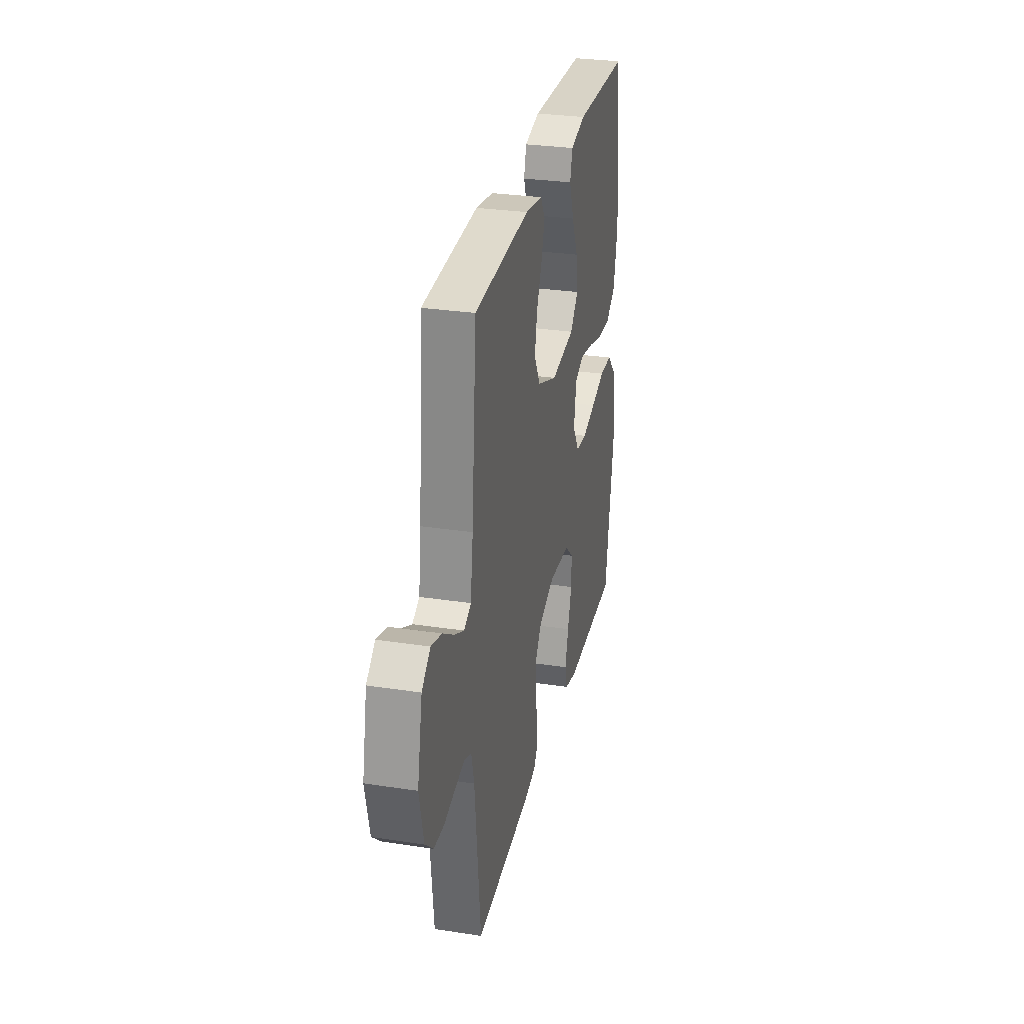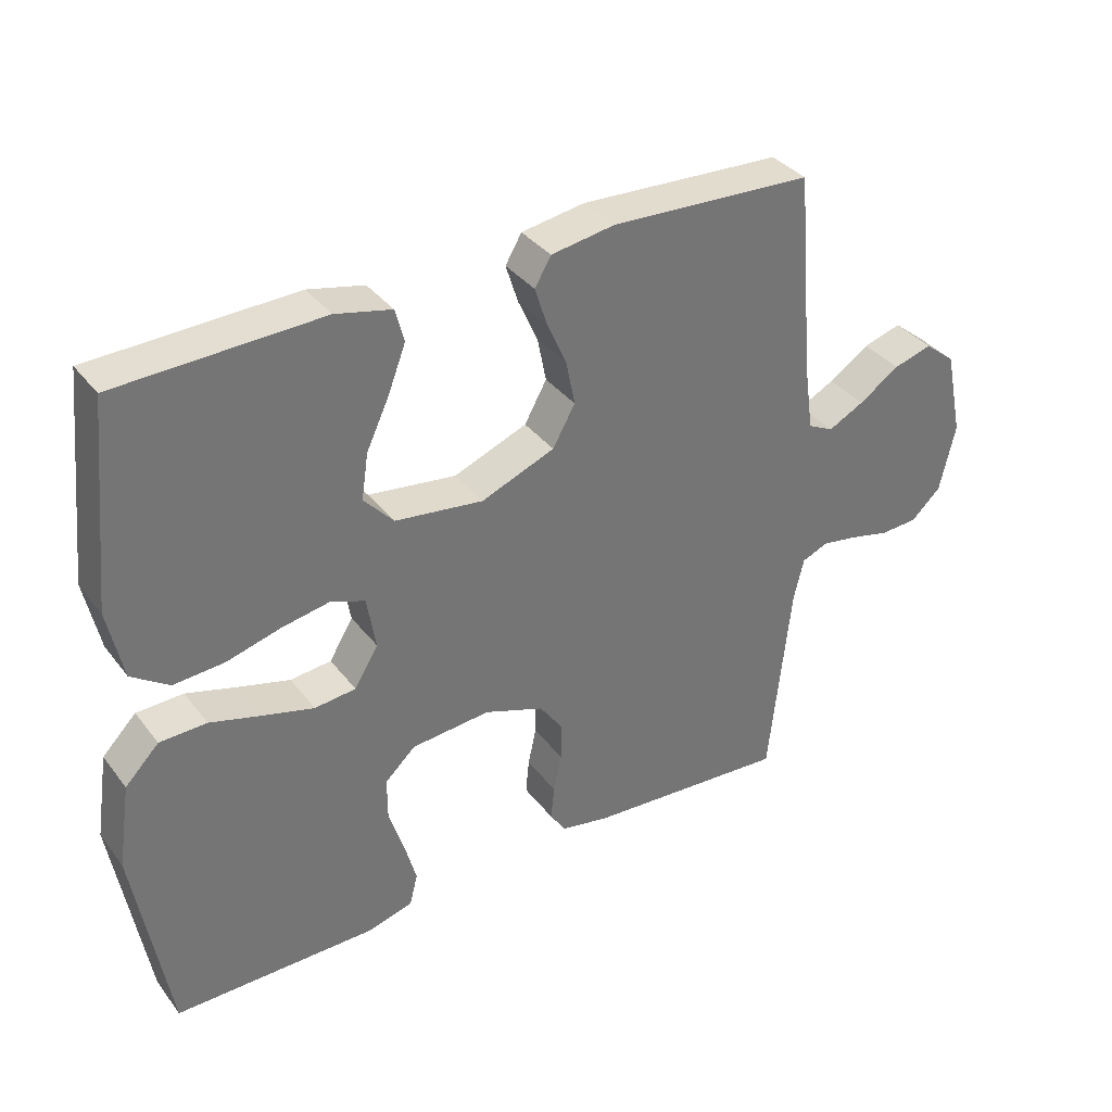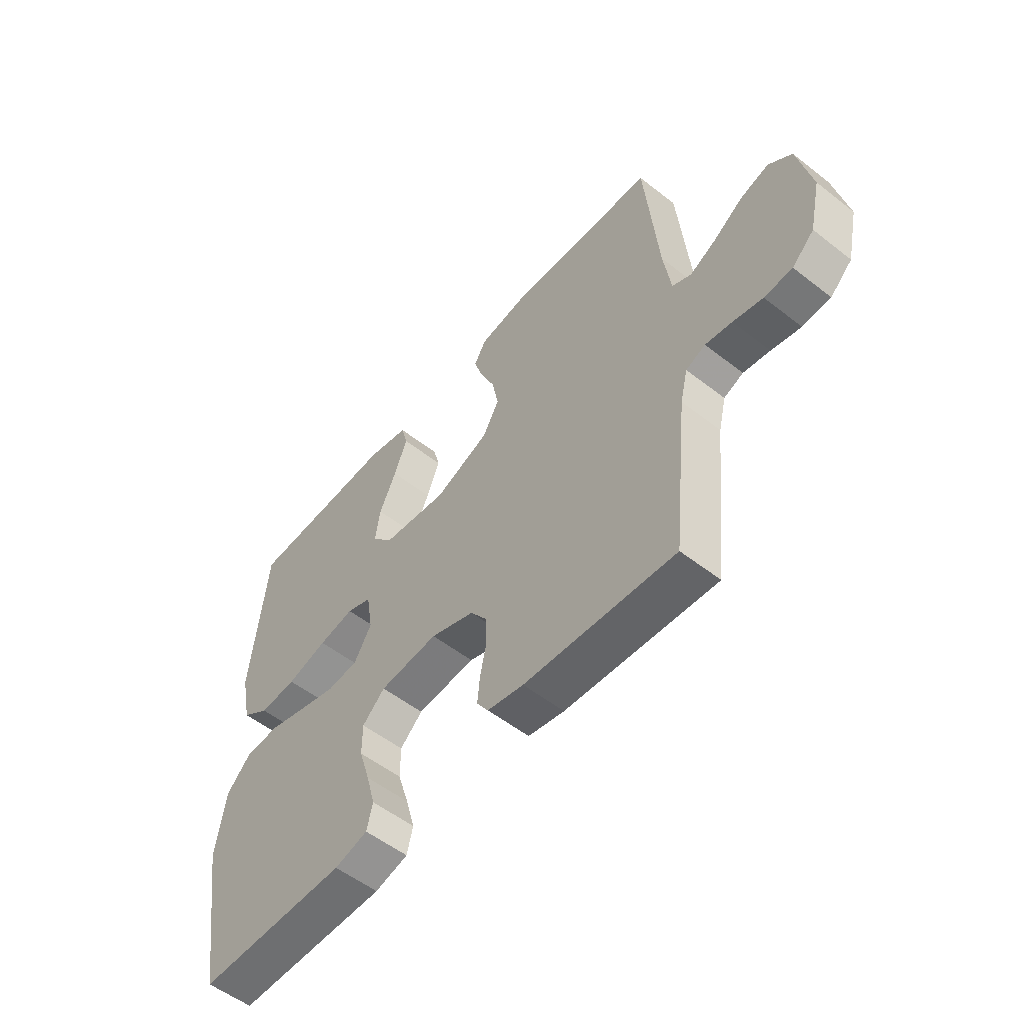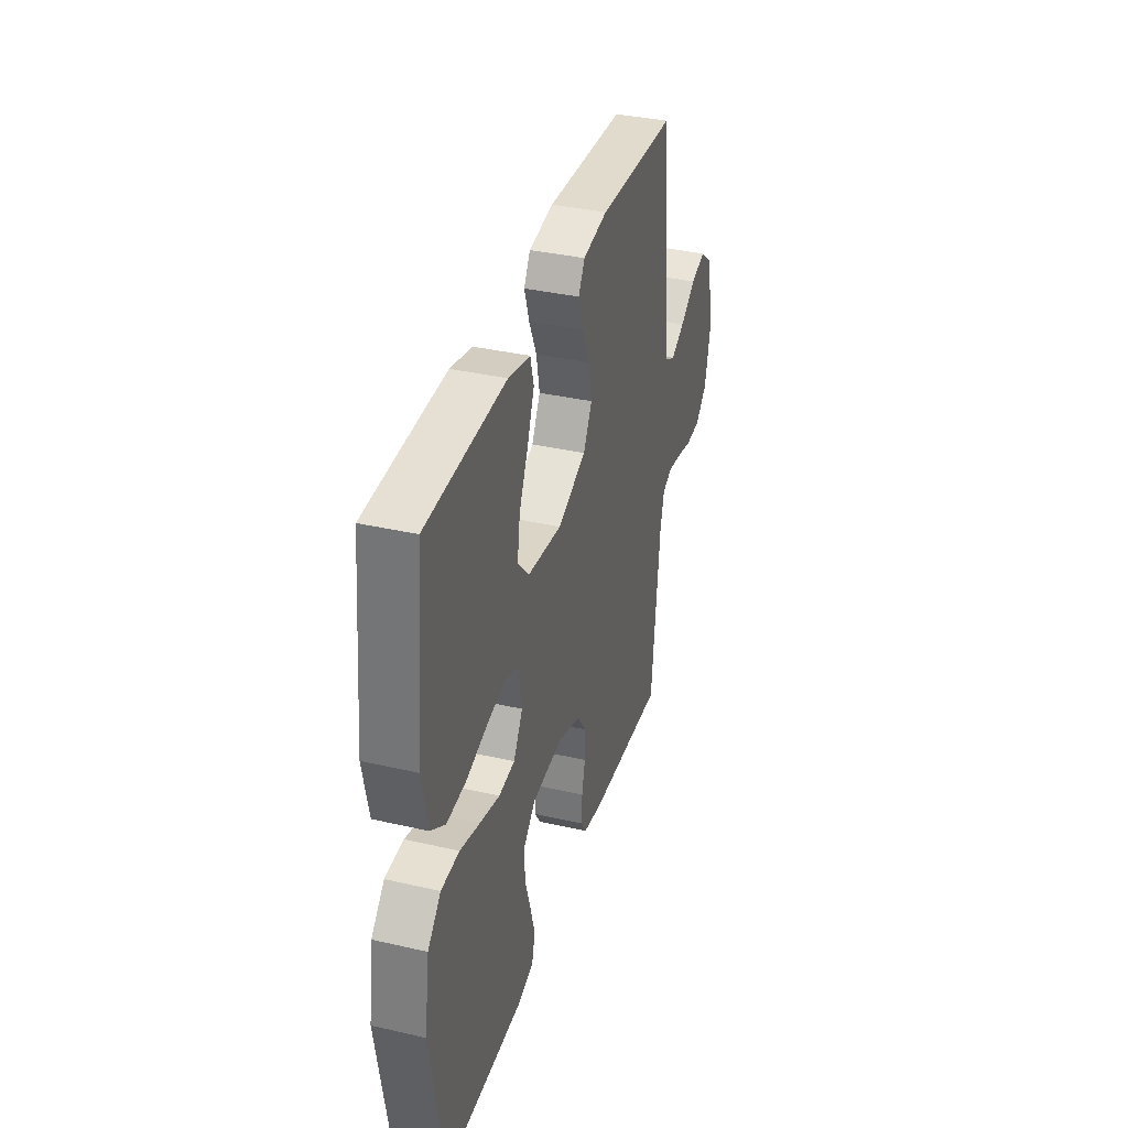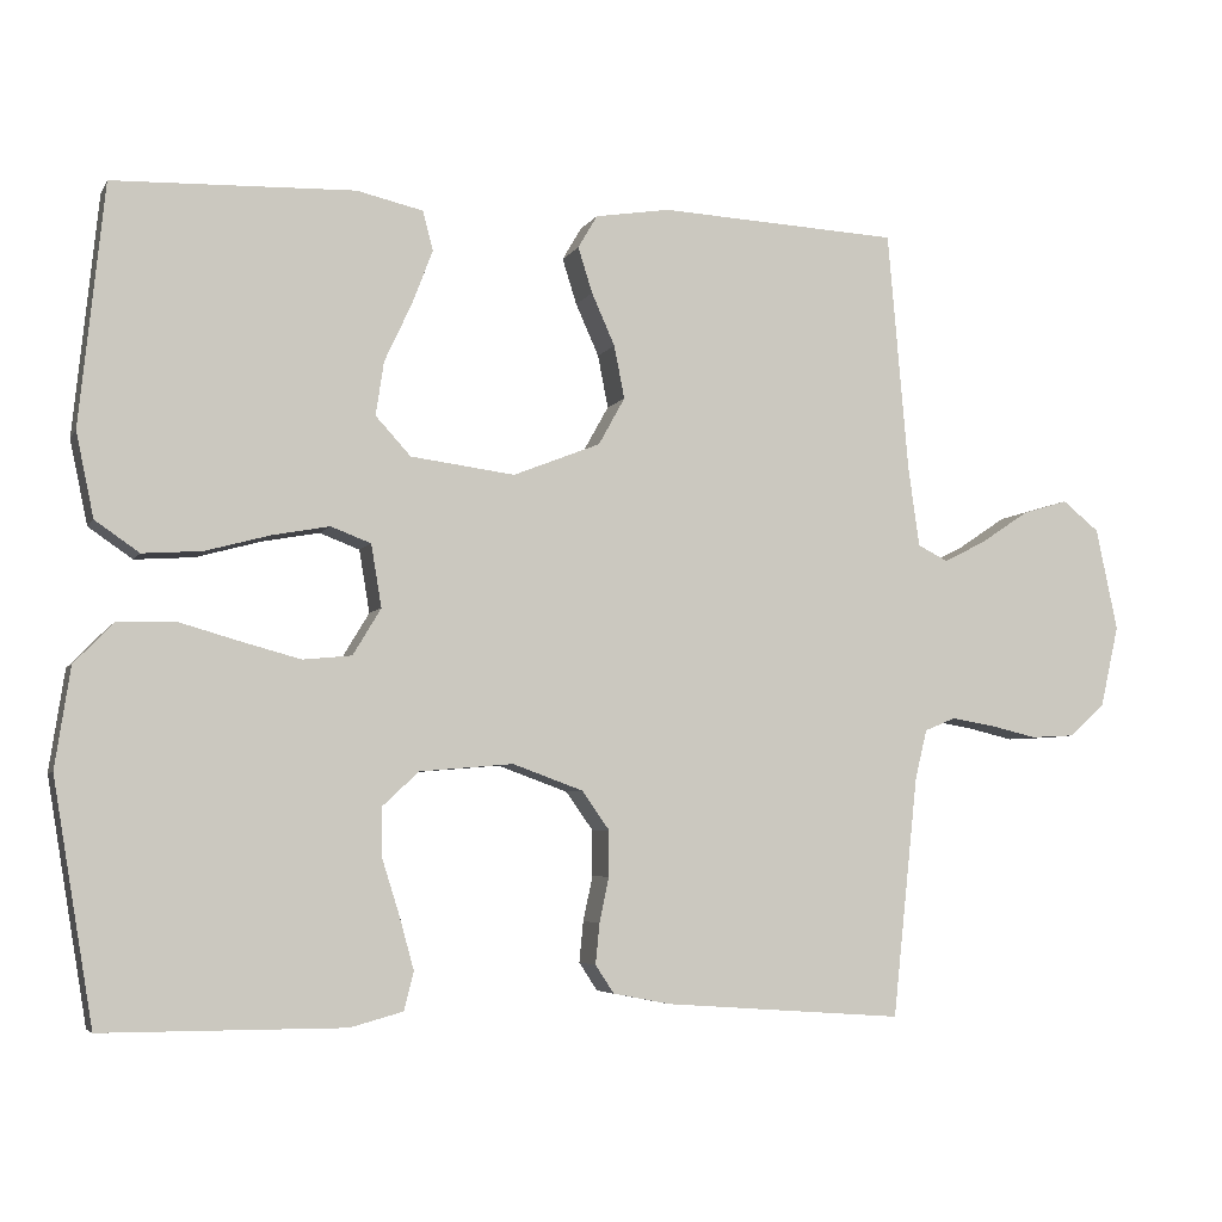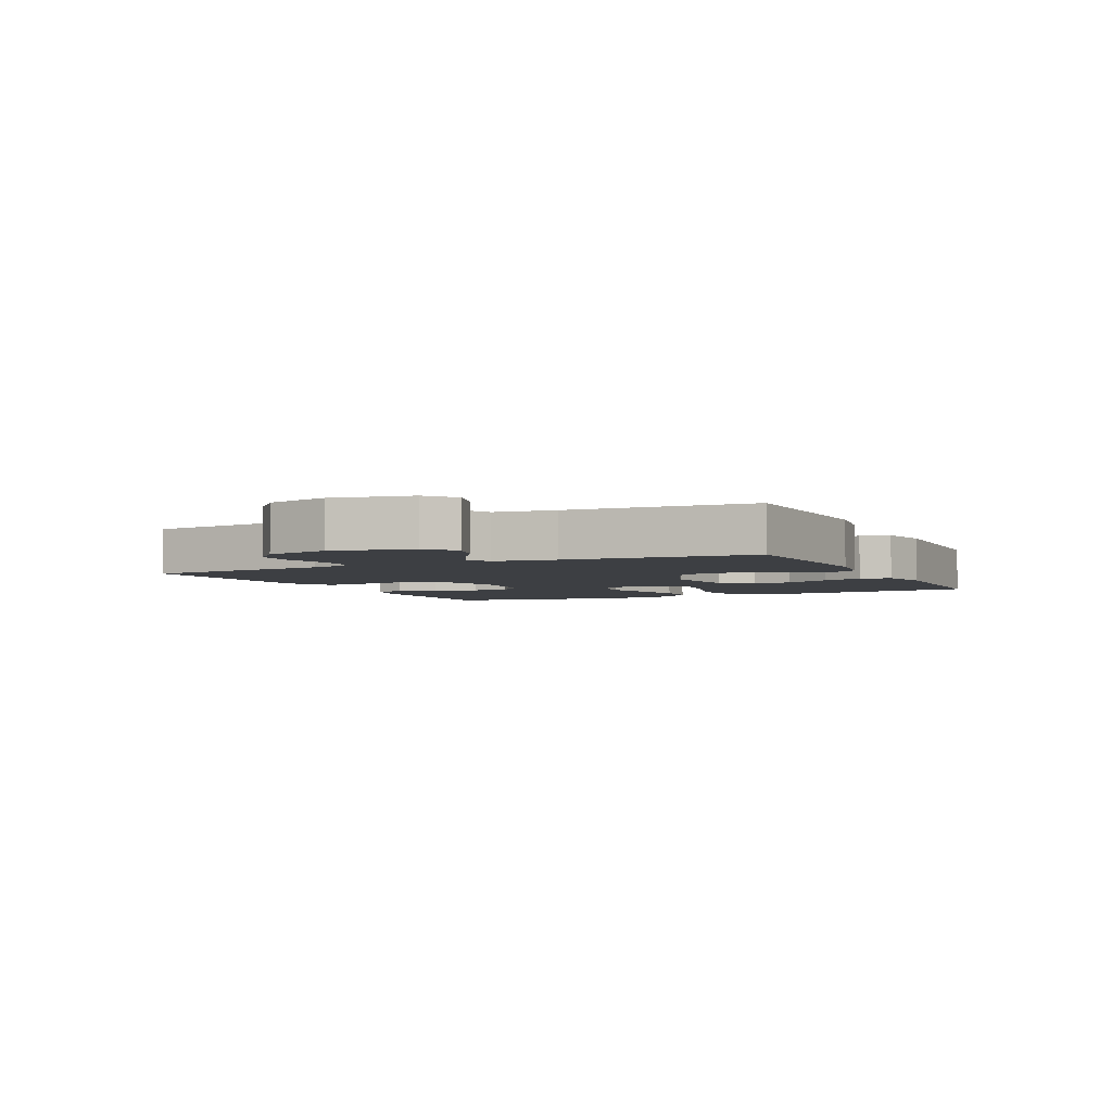
<metadata>
{"format":"obj","ext":"obj","renderer":"f3d","projection":"perspective","resolution":1024,"background":"white","views":[{"elev":29.8,"azim":-77.4,"up":"+Z"},{"elev":35.7,"azim":147.6,"up":"+Z"},{"elev":-54.5,"azim":-129.6,"up":"+Z"},{"elev":36.3,"azim":106.7,"up":"+Z"},{"elev":-5.1,"azim":162.8,"up":"+Z"},{"elev":-3.9,"azim":-64.2,"up":"+Y"}]}
</metadata>
<code>
v -0.5 0.07 0.5
v -0.2 0.07 0.515
v -0.106 0.07 0.5
v -0.082 0.07 0.459
v -0.1 0.07 0.402
v -0.129 0.07 0.337
v -0.142 0.07 0.271
v -0.109 0.07 0.212
v 0 0.07 0.169
v 0.13 0.07 0.186
v 0.174 0.07 0.234
v 0.164 0.07 0.301
v 0.13 0.07 0.374
v 0.104 0.07 0.442
v 0.117 0.07 0.491
v 0.2 0.07 0.51
v 0.5 0.07 0.5
v 0.531 0.07 0.2
v 0.509 0.07 0.095
v 0.454 0.07 0.057
v 0.38 0.07 0.062
v 0.299 0.07 0.084
v 0.228 0.07 0.097
v 0.178 0.07 0.078
v 0.165 0.07 0
v 0.2 0.07 -0.058
v 0.261 0.07 -0.064
v 0.335 0.07 -0.044
v 0.412 0.07 -0.022
v 0.481 0.07 -0.024
v 0.531 0.07 -0.075
v 0.55 0.07 -0.2
v 0.5 0.07 -0.5
v 0.2 0.07 -0.5
v 0.134 0.07 -0.482
v 0.122 0.07 -0.434
v 0.14 0.07 -0.369
v 0.162 0.07 -0.299
v 0.162 0.07 -0.238
v 0.117 0.07 -0.196
v 0 0.07 -0.186
v -0.088 0.07 -0.218
v -0.122 0.07 -0.266
v -0.122 0.07 -0.323
v -0.11 0.07 -0.379
v -0.105 0.07 -0.43
v -0.128 0.07 -0.465
v -0.2 0.07 -0.479
v -0.5 0.07 -0.5
v -0.532 0.07 -0.2
v -0.547 0.07 -0.138
v -0.586 0.07 -0.122
v -0.639 0.07 -0.131
v -0.698 0.07 -0.145
v -0.754 0.07 -0.142
v -0.798 0.07 -0.101
v -0.821 0.07 0
v -0.794 0.07 0.128
v -0.748 0.07 0.165
v -0.691 0.07 0.148
v -0.631 0.07 0.108
v -0.578 0.07 0.081
v -0.54 0.07 0.1
v -0.526 0.07 0.2
v -0.5 0 0.5
v -0.2 0 0.515
v -0.106 0 0.5
v -0.082 0 0.459
v -0.1 0 0.402
v -0.129 0 0.337
v -0.142 0 0.271
v -0.109 0 0.212
v 0 0 0.169
v 0.13 0 0.186
v 0.174 0 0.234
v 0.164 0 0.301
v 0.13 0 0.374
v 0.104 0 0.442
v 0.117 0 0.491
v 0.2 0 0.51
v 0.5 0 0.5
v 0.531 0 0.2
v 0.509 0 0.095
v 0.454 0 0.057
v 0.38 0 0.062
v 0.299 0 0.084
v 0.228 0 0.097
v 0.178 0 0.078
v 0.165 0 0
v 0.2 0 -0.058
v 0.261 0 -0.064
v 0.335 0 -0.044
v 0.412 0 -0.022
v 0.481 0 -0.024
v 0.531 0 -0.075
v 0.55 0 -0.2
v 0.5 0 -0.5
v 0.2 0 -0.5
v 0.134 0 -0.482
v 0.122 0 -0.434
v 0.14 0 -0.369
v 0.162 0 -0.299
v 0.162 0 -0.238
v 0.117 0 -0.196
v 0 0 -0.186
v -0.088 0 -0.218
v -0.122 0 -0.266
v -0.122 0 -0.323
v -0.11 0 -0.379
v -0.105 0 -0.43
v -0.128 0 -0.465
v -0.2 0 -0.479
v -0.5 0 -0.5
v -0.532 0 -0.2
v -0.547 0 -0.138
v -0.586 0 -0.122
v -0.639 0 -0.131
v -0.698 0 -0.145
v -0.754 0 -0.142
v -0.798 0 -0.101
v -0.821 0 0
v -0.794 0 0.128
v -0.748 0 0.165
v -0.691 0 0.148
v -0.631 0 0.108
v -0.578 0 0.081
v -0.54 0 0.1
v -0.526 0 0.2
f 59 60 61
f 58 59 61
f 57 58 61
f 56 57 61
f 55 56 61
f 54 55 61
f 53 54 61
f 52 53 61 62
f 51 52 62 63
f 48 49 50
f 47 48 50
f 46 47 50
f 45 46 50
f 44 45 50
f 51 63 64
f 50 51 64
f 44 50 64
f 43 44 64
f 36 37 38
f 35 36 38
f 34 35 38
f 33 34 38
f 32 33 38
f 31 32 38
f 30 31 38
f 29 30 38
f 28 29 38
f 27 28 38 39
f 26 27 39 40
f 20 21 22
f 19 20 22
f 18 19 22
f 17 18 22
f 16 17 22
f 15 16 22
f 14 15 22
f 13 14 22
f 12 13 22
f 11 12 22 23
f 10 11 23 24
f 4 5 6
f 3 4 6
f 2 3 6
f 1 2 6
f 64 1 6
f 64 6 7
f 64 7 8
f 43 64 8
f 42 43 8
f 41 42 8 9
f 40 41 9
f 26 40 9
f 25 26 9
f 9 10 24 25
f 125 124 123
f 125 123 122
f 125 122 121
f 125 121 120
f 125 120 119
f 125 119 118
f 125 118 117
f 126 125 117 116
f 127 126 116 115
f 114 113 112
f 114 112 111
f 114 111 110
f 114 110 109
f 114 109 108
f 128 127 115
f 128 115 114
f 128 114 108
f 128 108 107
f 102 101 100
f 102 100 99
f 102 99 98
f 102 98 97
f 102 97 96
f 102 96 95
f 102 95 94
f 102 94 93
f 102 93 92
f 103 102 92 91
f 104 103 91 90
f 86 85 84
f 86 84 83
f 86 83 82
f 86 82 81
f 86 81 80
f 86 80 79
f 86 79 78
f 86 78 77
f 86 77 76
f 87 86 76 75
f 88 87 75 74
f 70 69 68
f 70 68 67
f 70 67 66
f 70 66 65
f 70 65 128
f 71 70 128
f 72 71 128
f 72 128 107
f 72 107 106
f 73 72 106 105
f 73 105 104
f 73 104 90
f 73 90 89
f 89 88 74 73
f 1 65 66 2
f 2 66 67 3
f 3 67 68 4
f 4 68 69 5
f 5 69 70 6
f 6 70 71 7
f 7 71 72 8
f 8 72 73 9
f 9 73 74 10
f 10 74 75 11
f 11 75 76 12
f 12 76 77 13
f 13 77 78 14
f 14 78 79 15
f 15 79 80 16
f 16 80 81 17
f 17 81 82 18
f 18 82 83 19
f 19 83 84 20
f 20 84 85 21
f 21 85 86 22
f 22 86 87 23
f 23 87 88 24
f 24 88 89 25
f 25 89 90 26
f 26 90 91 27
f 27 91 92 28
f 28 92 93 29
f 29 93 94 30
f 30 94 95 31
f 31 95 96 32
f 32 96 97 33
f 33 97 98 34
f 34 98 99 35
f 35 99 100 36
f 36 100 101 37
f 37 101 102 38
f 38 102 103 39
f 39 103 104 40
f 40 104 105 41
f 41 105 106 42
f 42 106 107 43
f 43 107 108 44
f 44 108 109 45
f 45 109 110 46
f 46 110 111 47
f 47 111 112 48
f 48 112 113 49
f 49 113 114 50
f 50 114 115 51
f 51 115 116 52
f 52 116 117 53
f 53 117 118 54
f 54 118 119 55
f 55 119 120 56
f 56 120 121 57
f 57 121 122 58
f 58 122 123 59
f 59 123 124 60
f 60 124 125 61
f 61 125 126 62
f 62 126 127 63
f 63 127 128 64
f 64 128 65 1

</code>
